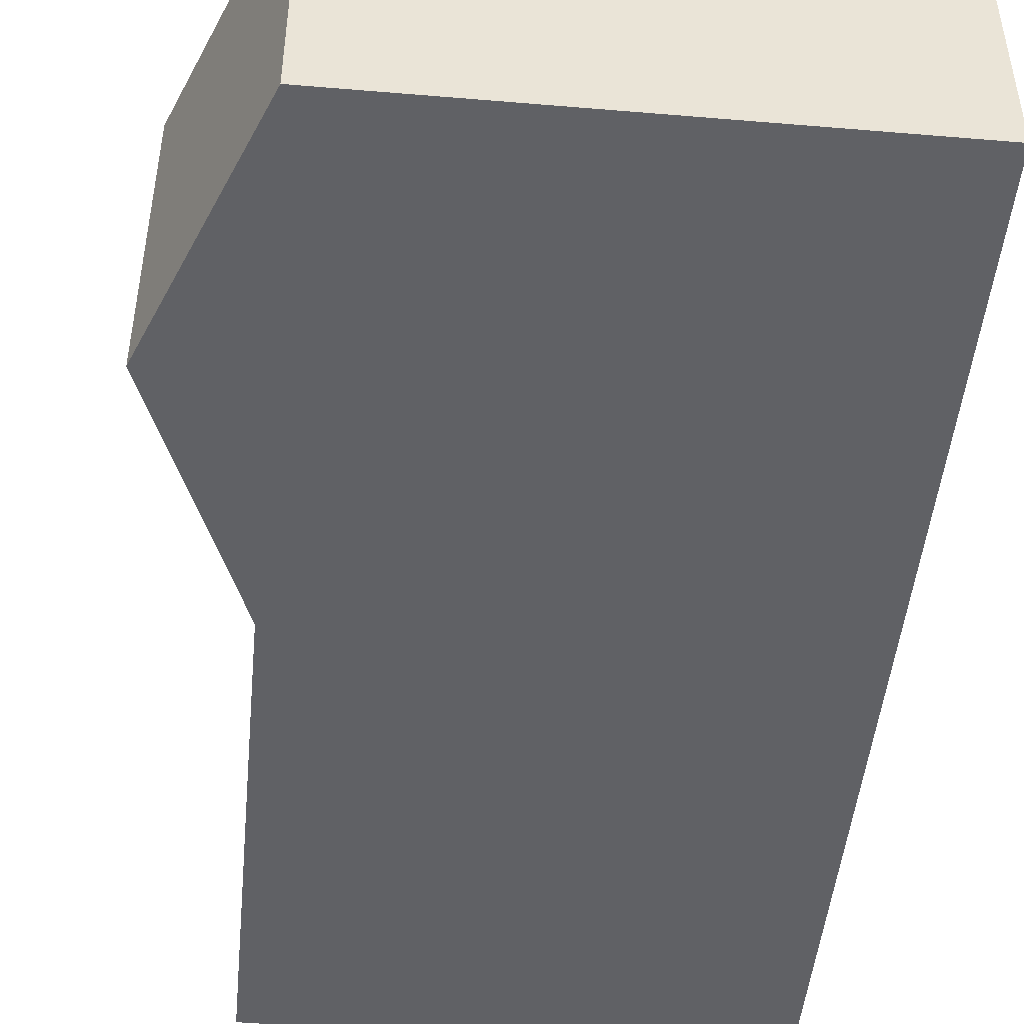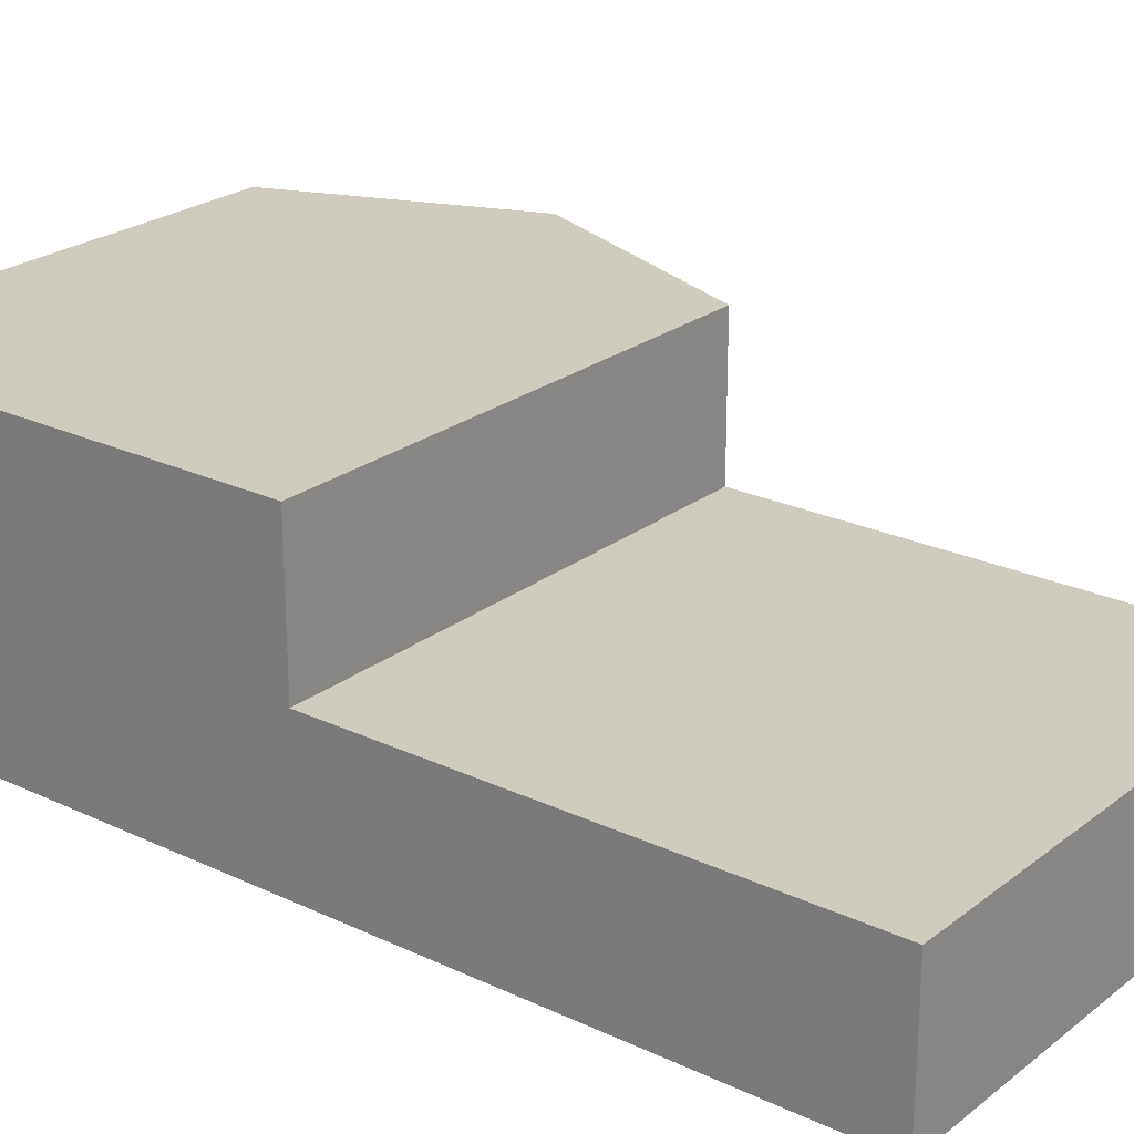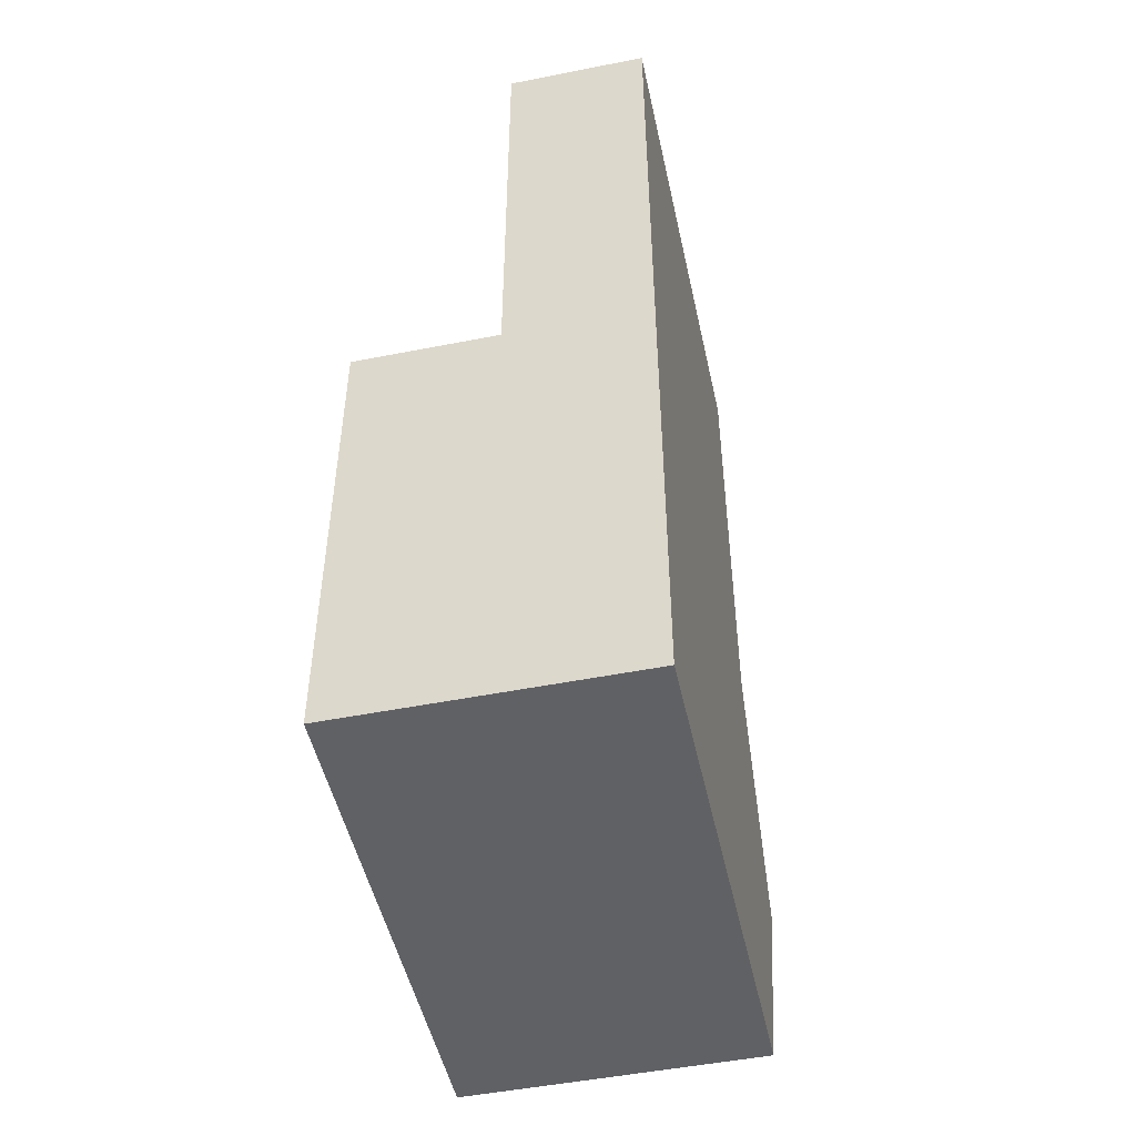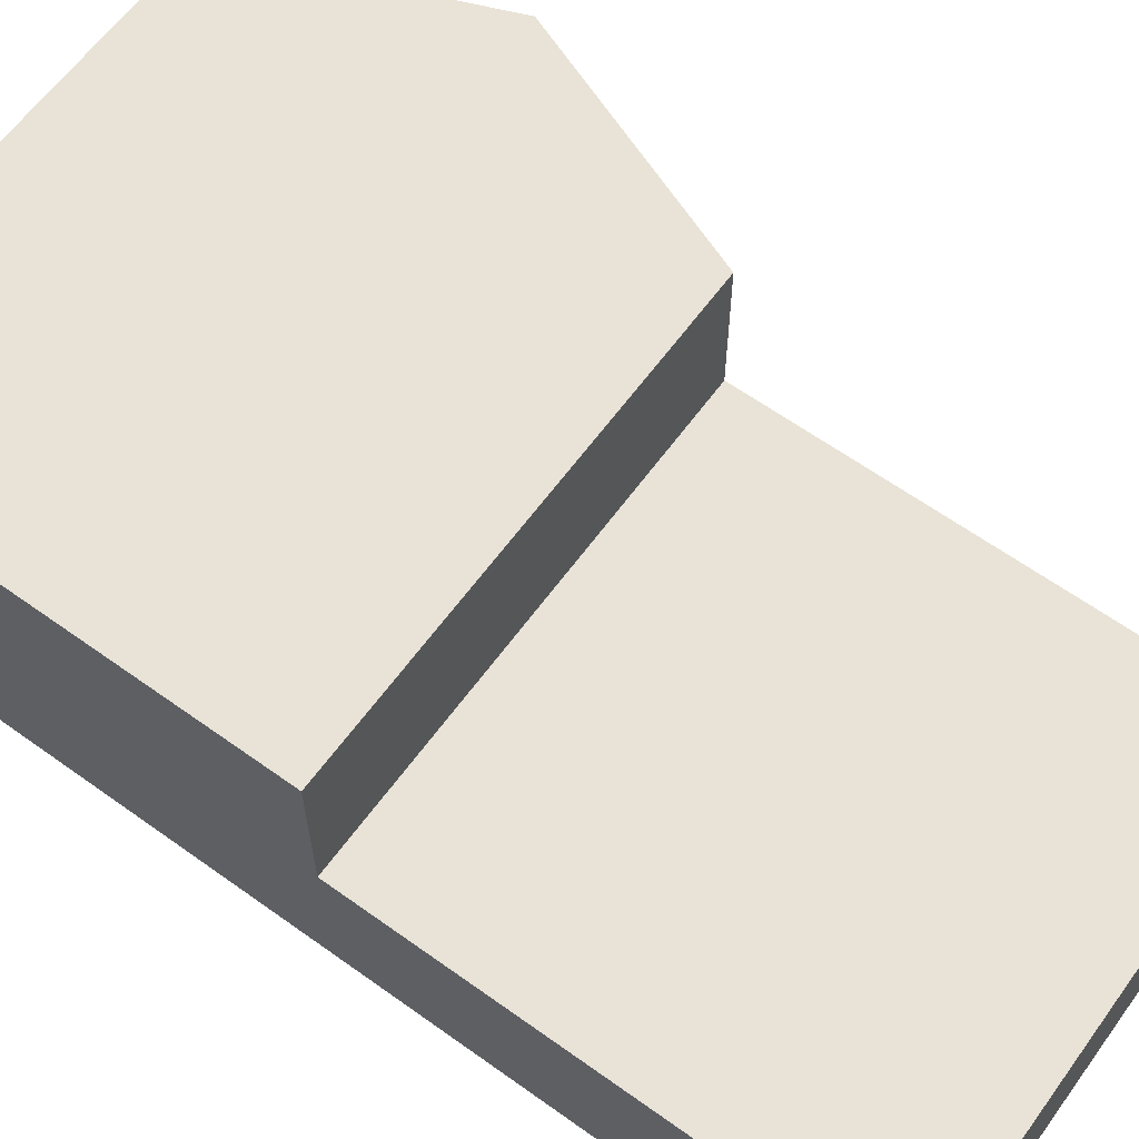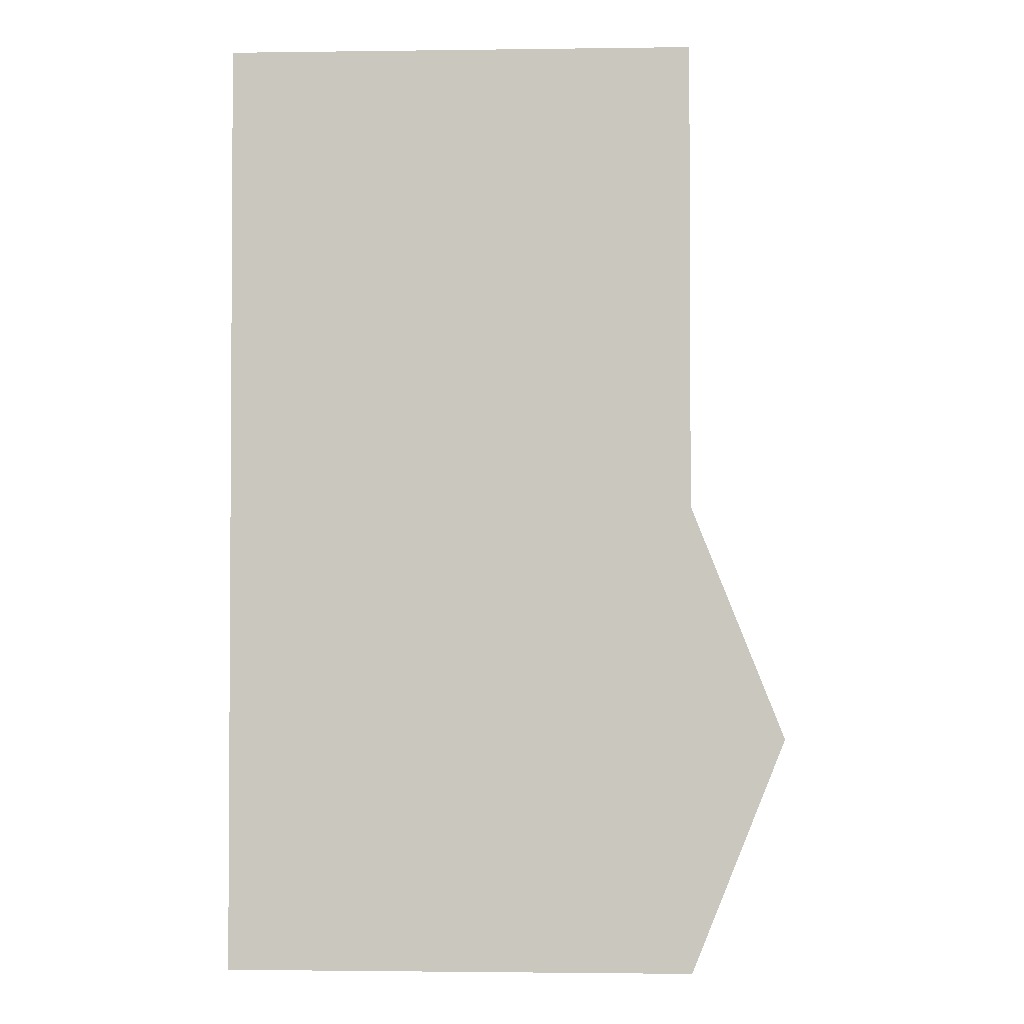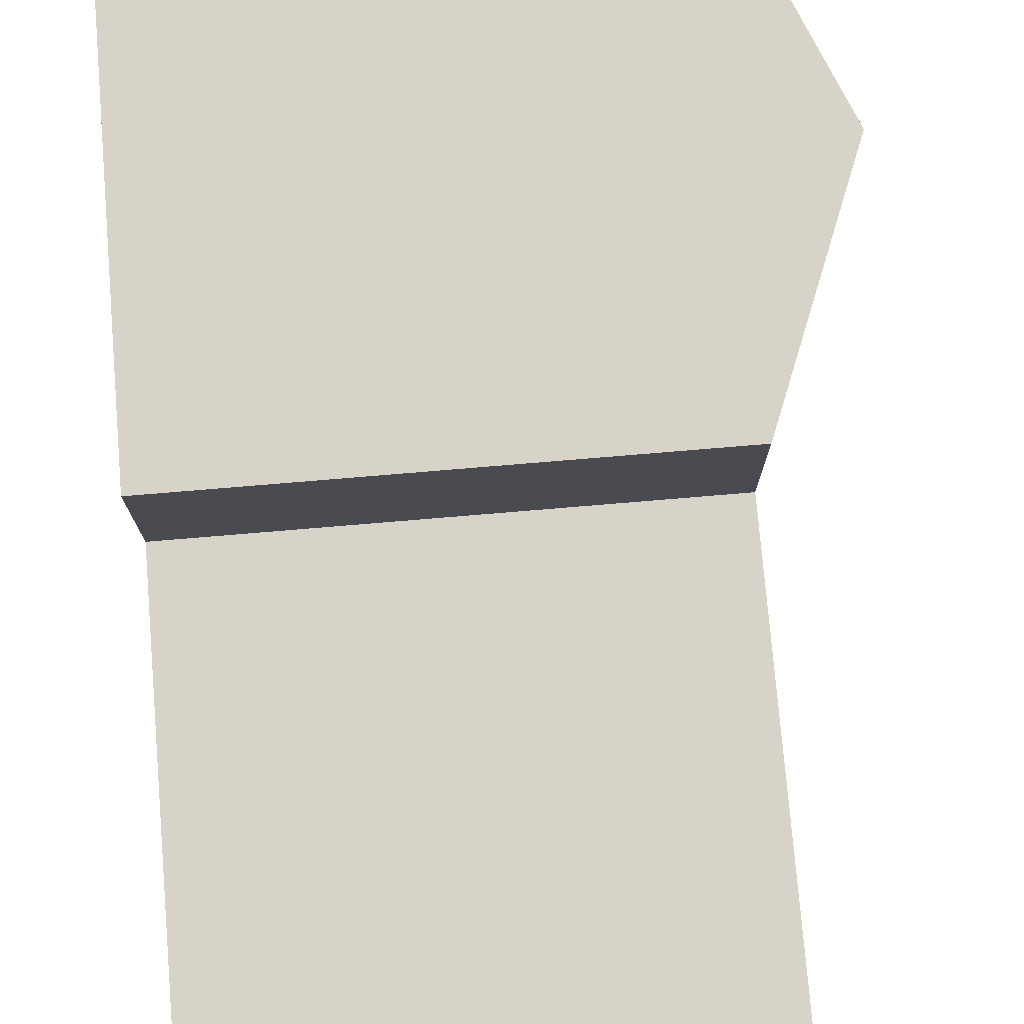
<metadata>
{"format":"obj","ext":"obj","renderer":"f3d","projection":"perspective","resolution":1024,"background":"white","views":[{"elev":-47.7,"azim":174.6,"up":"+Y"},{"elev":23.7,"azim":-51.7,"up":"+Y"},{"elev":-49.7,"azim":-77.7,"up":"+Z"},{"elev":62.5,"azim":-54.0,"up":"+Y"},{"elev":-2.1,"azim":2.7,"up":"+Z"},{"elev":76.0,"azim":-4.8,"up":"+Y"}]}
</metadata>
<code>
v 0 0 0
v 5 0 0
v 0 3 0
v 5 3 0
v 10 0 0
v 10 0 -10
v 10 3 0
v 10 3 -10
v 5 0 -20
v 0 0 -20
v 5 3 -20
v 0 3 -20
v 0 0 -10
v 0 0 0
v 0 3 -10
v 0 3 0
v 0 0 -10
v 5 0 -10
v 0 0 0
v 5 0 0
v 10 0 0
v 10 0 -10
v 10 3 0
v 10 0 0
v 10 0 -20
v 10 3 -20
v 0 3 -10
v 5 3 -10
v 0 6 -10
v 5 6 -10
v 5 6 -20
v 0 6 -20
v 10 3 -10
v 10 6 -10
v 10 6 -20
v 0 3 -15
v 0 0 -15
v 0 3 -20
v 0 0 -20
v 12 0 -15
v 5 0 -15
v 10 0 -20
v 5 0 -20
v 10 0 -10
v 12 0 -15
v 12 3 -15
v 10 3 -10
v 12 0 -15
v 10 0 -20
v 10 3 -20
v 12 3 -15
v 0 0 -15
v 0 0 -20
v 0 6 -20
v 0 6 -15
v 0 6 -10
v 12 6 -15
v 10 6 -10
v 10 6 -20
v 12 6 -15
v 0 3 0
v 5 3 0
v 0 3 -10
v 5 3 -10
v 10 3 -10
v 10 3 0
v 12 6 -15
v 5 6 -15
v 5 6 -10
v 10 6 -10
v 10 6 -20
v 5 6 -20
v 0 6 -15
v 0 6 -10
v 0 6 -20
g submesh0
f 1 2 3
f 2 4 3
f 5 6 7
f 6 8 7
f 9 10 11
f 10 12 11
f 13 14 15
f 14 16 15
f 17 18 19
f 18 20 19
f 20 18 21
f 18 22 21
f 4 2 23
f 2 24 23
f 9 11 25
f 11 26 25
f 27 28 29
f 28 30 29
f 11 12 31
f 12 32 31
f 28 33 30
f 33 34 30
f 26 11 35
f 11 31 35
f 36 13 15
f 36 37 13
f 38 37 36
f 38 39 37
f 18 40 22
f 18 41 40
f 41 42 40
f 41 43 42
f 44 45 46
f 47 44 46
f 48 49 50
f 51 48 50
f 17 41 18
f 17 52 41
f 52 43 41
f 52 53 43
f 54 36 55
f 54 38 36
f 55 15 56
f 55 36 15
f 47 46 57
f 58 47 57
f 51 50 59
f 60 51 59
g submesh1
f 61 62 63
f 62 64 63
f 64 62 65
f 62 66 65
f 67 68 69
f 70 67 69
f 71 72 68
f 67 71 68
f 68 73 74
f 69 68 74
f 72 75 73
f 68 72 73

</code>
